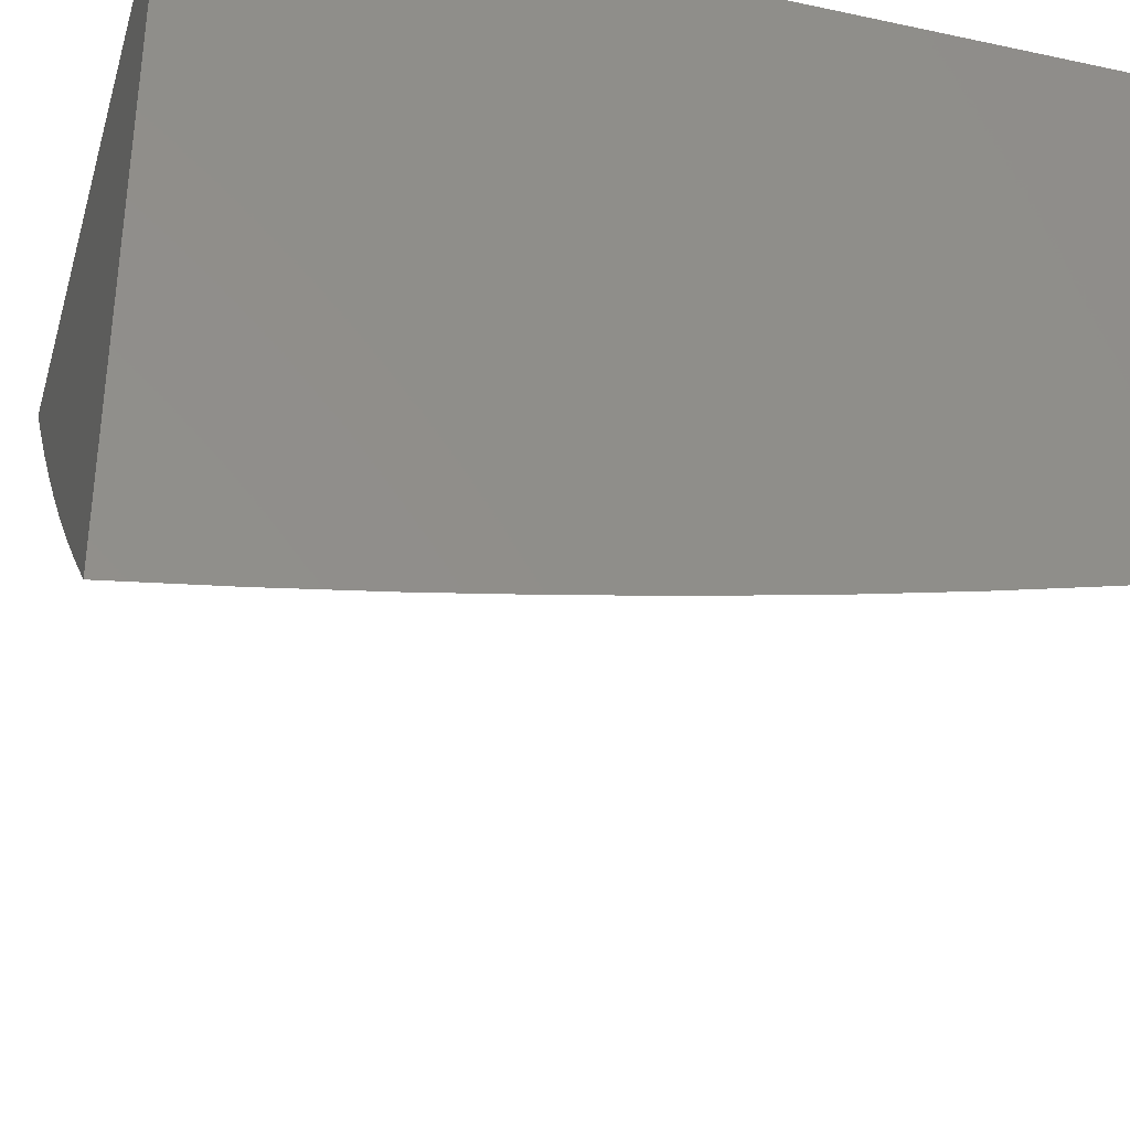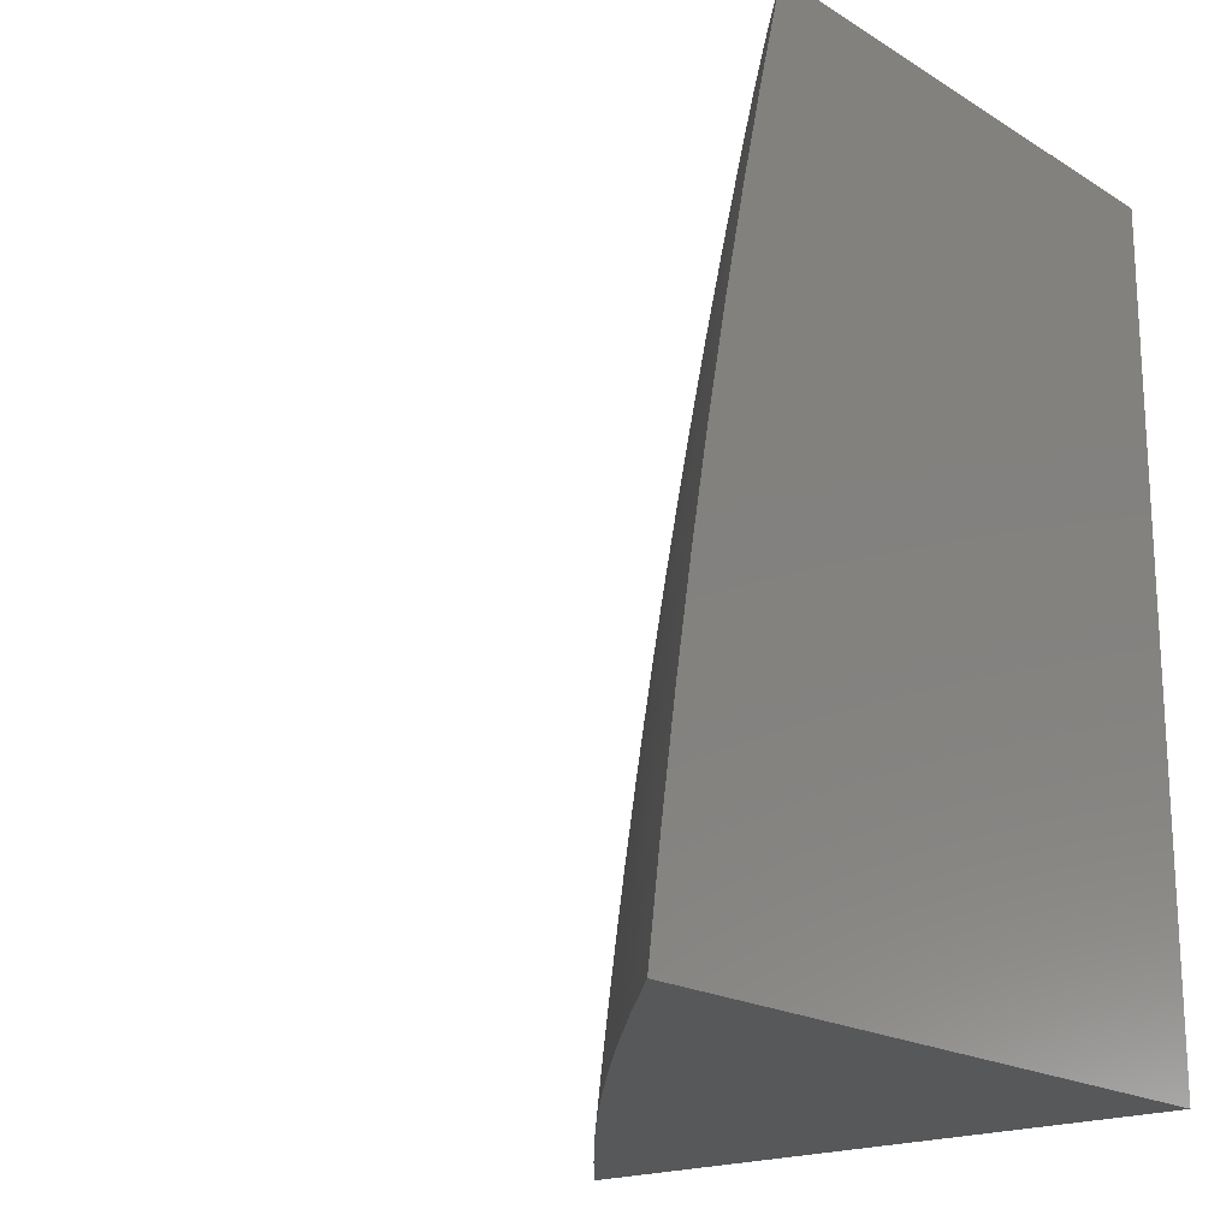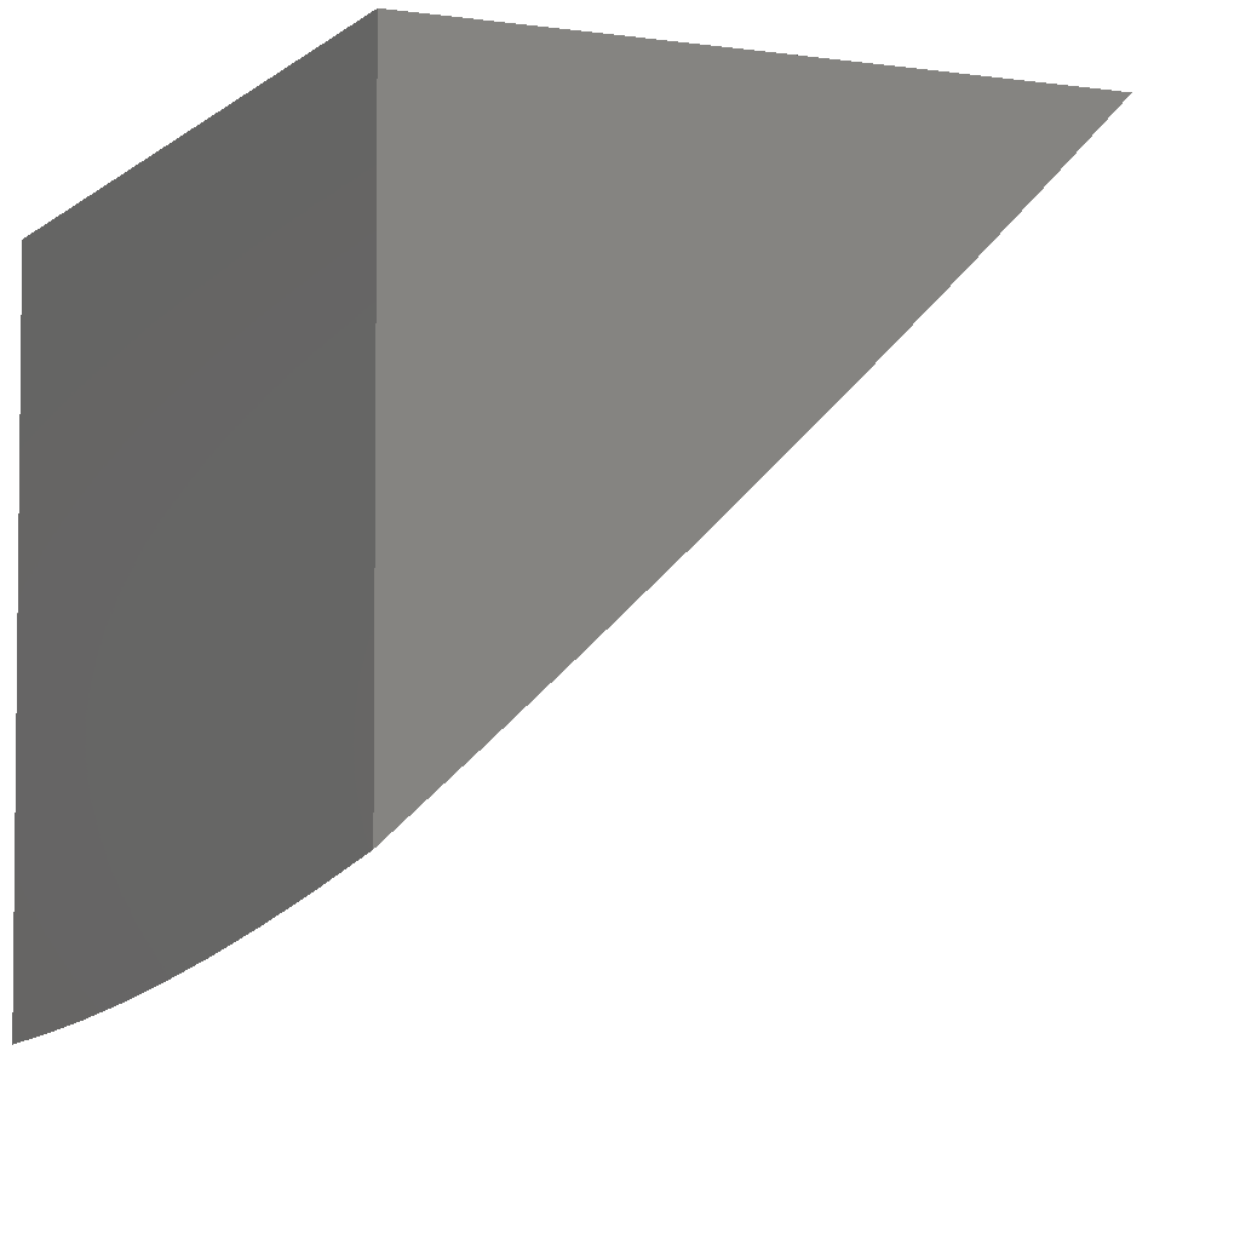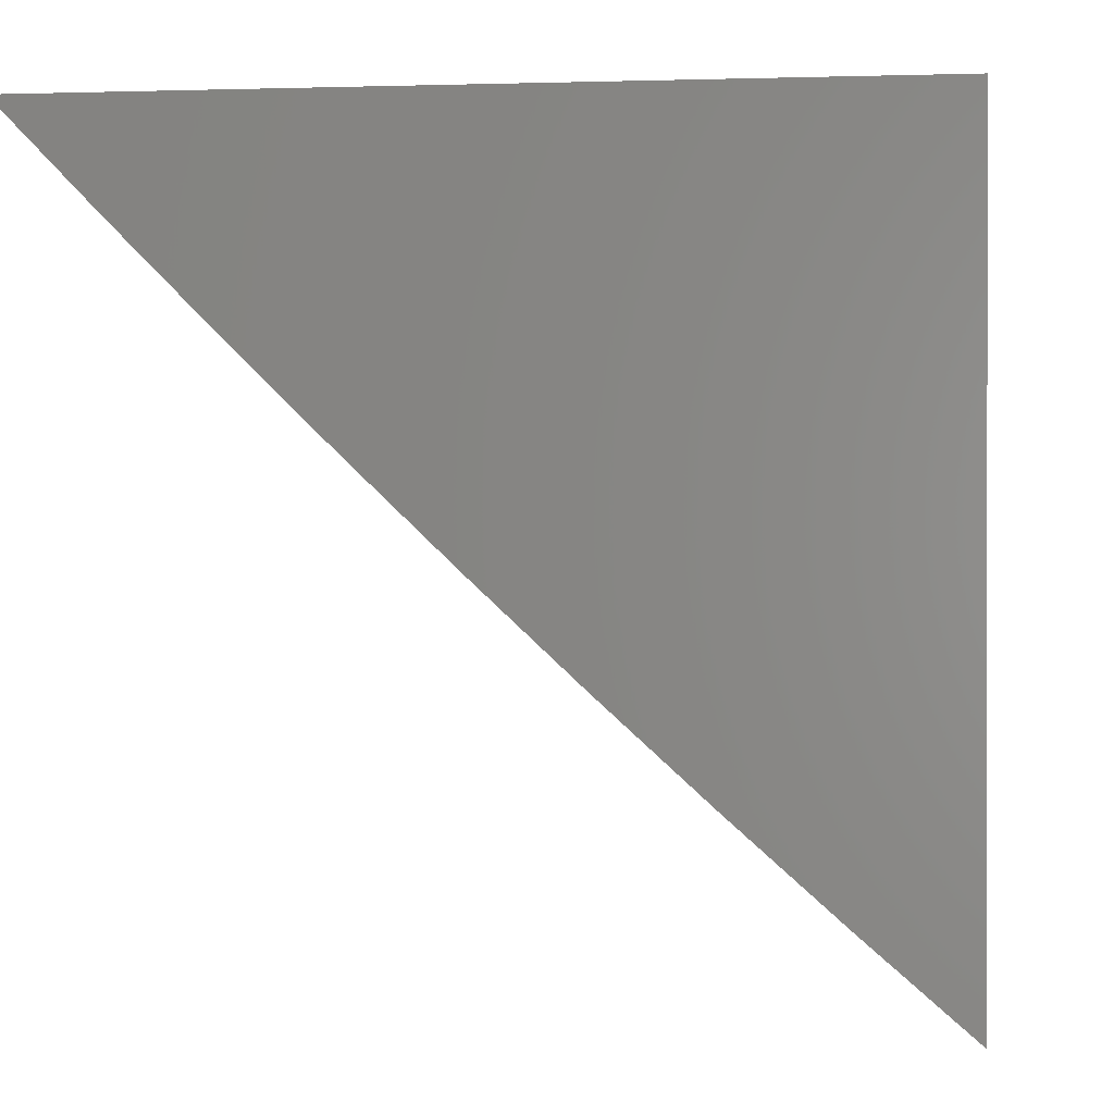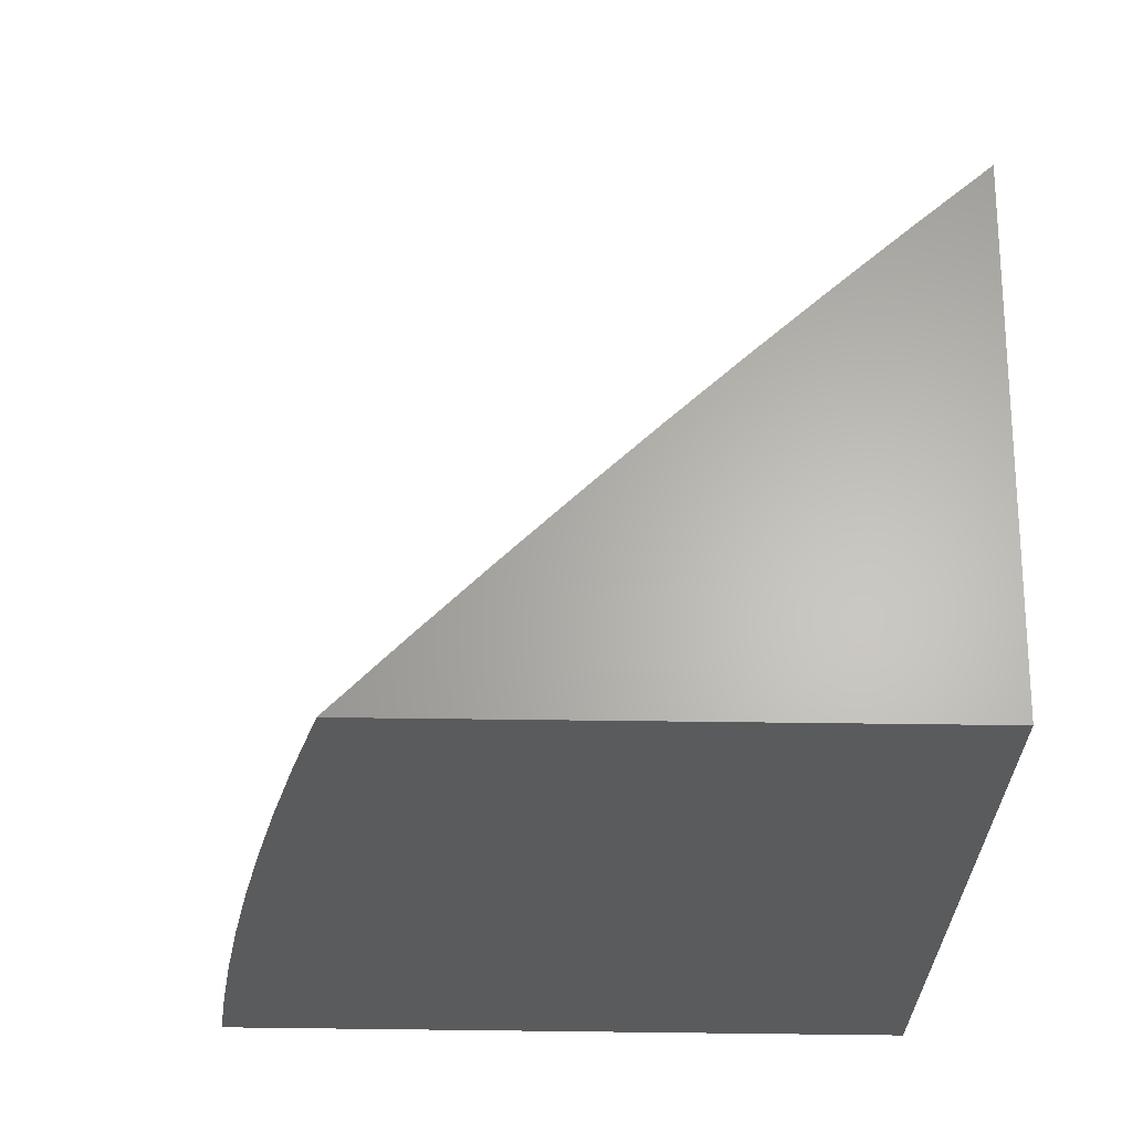
<metadata>
{"format":"stl","ext":"stl","renderer":"f3d","projection":"perspective","resolution":1024,"background":"white","views":[{"elev":-35.2,"azim":74.1,"up":"+Z"},{"elev":-19.0,"azim":-49.2,"up":"+Y"},{"elev":-3.8,"azim":155.3,"up":"+Z"},{"elev":0.4,"azim":7.8,"up":"+Z"},{"elev":64.1,"azim":0.7,"up":"+Y"}]}
</metadata>
<code>
# stl→obj: 229 verts, 454 faces
v -7.74 1 -8.104
v -7.84 1 -8
v -7.781 1.066 -8.052
v -7.822 1.126 -8
v -7.77 1.138 -8.052
v -7.759 1.21 -8.052
v -7.709 1.202 -8.104
v -7.697 1.274 -8.104
v -7.648 1.266 -8.155
v -7.635 1.337 -8.155
v -7.585 1.328 -8.206
v -7.572 1.4 -8.206
v -7.522 1.39 -8.257
v -7.508 1.461 -8.257
v -7.457 1.451 -8.307
v -7.443 1.522 -8.307
v -7.392 1.511 -8.357
v -7.377 1.581 -8.357
v -7.326 1.57 -8.406
v -7.31 1.64 -8.406
v -7.259 1.628 -8.456
v -7.243 1.697 -8.456
v -7.192 1.685 -8.505
v -7.174 1.754 -8.505
v -7.123 1.741 -8.553
v -7.105 1.809 -8.553
v -7.054 1.796 -8.601
v -7.036 1.864 -8.601
v -7.002 1.783 -8.649
v -7 1.876 -8.629
v -7 1.752 -8.658
v -7.802 1.252 -8
v -7.747 1.282 -8.052
v -7.685 1.346 -8.104
v -7.622 1.409 -8.155
v -7.558 1.471 -8.206
v -7.493 1.532 -8.257
v -7.427 1.592 -8.307
v -7.361 1.651 -8.357
v -7.293 1.709 -8.406
v -7.225 1.766 -8.456
v -7.157 1.822 -8.505
v -7.087 1.877 -8.553
v -7.017 1.931 -8.601
v -7 2 -8.598
v -7.068 1.946 -8.553
v -7.082 2 -8.526
v -7.118 1.96 -8.505
v -7.164 2 -8.453
v -7.169 1.973 -8.456
v -7.219 1.987 -8.406
v -7.239 1.918 -8.406
v -7.245 2 -8.38
v -7.289 1.931 -8.357
v -7.325 2 -8.305
v -7.339 1.944 -8.307
v -7.388 1.957 -8.257
v -7.408 1.886 -8.257
v -7.457 1.899 -8.206
v -7.476 1.827 -8.206
v -7.525 1.839 -8.155
v -7.543 1.768 -8.155
v -7.592 1.779 -8.104
v -7.609 1.707 -8.104
v -7.658 1.718 -8.052
v -7.675 1.645 -8.052
v -7.701 1.753 -8
v -7.729 1.628 -8
v -7.691 1.572 -8.052
v -7.756 1.503 -8
v -7.706 1.5 -8.052
v -7.72 1.427 -8.052
v -7.657 1.49 -8.104
v -7.671 1.418 -8.104
v -7.607 1.48 -8.155
v -7.78 1.378 -8
v -7.734 1.355 -8.052
v -7.641 1.79 -8.052
v -7.67 1.877 -8
v -7.622 1.863 -8.052
v -7.603 1.936 -8.052
v -7.555 1.924 -8.104
v -7.56 2 -8.078
v -7.535 1.996 -8.104
v -7.483 2 -8.154
v -7.487 1.983 -8.155
v -7.438 1.97 -8.206
v -7.506 1.911 -8.155
v -7.637 2 -8
v -7.404 2 -8.23
v -7.02 1.716 -8.649
v -7 1.628 -8.685
v -7.037 1.649 -8.649
v -7.053 1.582 -8.649
v -7.105 1.594 -8.601
v -7.12 1.526 -8.601
v -7.172 1.537 -8.553
v -7.187 1.469 -8.553
v -7.239 1.48 -8.505
v -7.253 1.411 -8.505
v -7.305 1.422 -8.456
v -7.318 1.353 -8.456
v -7.37 1.362 -8.406
v -7.383 1.293 -8.406
v -7.434 1.302 -8.357
v -7.446 1.232 -8.357
v -7.497 1.241 -8.307
v -7.509 1.171 -8.307
v -7.559 1.179 -8.257
v -7.57 1.108 -8.257
v -7.621 1.116 -8.206
v -7.631 1.045 -8.206
v -7.682 1.052 -8.155
v -7.638 1 -8.206
v -7 1.503 -8.71
v -7.068 1.515 -8.649
v -7.135 1.459 -8.601
v -7.201 1.401 -8.553
v -7.267 1.343 -8.505
v -7.331 1.284 -8.456
v -7.395 1.224 -8.406
v -7.458 1.163 -8.357
v -7.52 1.101 -8.307
v -7.581 1.038 -8.257
v -7 1.378 -8.733
v -7.03 1.437 -8.697
v -7.016 1.504 -8.697
v -7.083 1.448 -8.649
v -7.149 1.391 -8.601
v -7.215 1.334 -8.553
v -7.279 1.275 -8.505
v -7.343 1.215 -8.456
v -7.406 1.155 -8.406
v -7.469 1.094 -8.357
v -7.53 1.031 -8.307
v -7.535 1 -8.307
v -7 1.252 -8.754
v -7.004 1.295 -8.744
v -7.044 1.371 -8.697
v -7.097 1.381 -8.649
v -7.017 1.229 -8.744
v -7 1.126 -8.773
v -7.029 1.163 -8.744
v -7.04 1.098 -8.744
v -7.093 1.106 -8.697
v -7.103 1.04 -8.697
v -7.156 1.048 -8.649
v -7.109 1 -8.696
v -7.218 1 -8.601
v -7 1 -8.79
v -7.05 1.032 -8.744
v -7.325 1 -8.504
v -7.324 1.003 -8.505
v -7.262 1.063 -8.553
v -7.209 1.056 -8.601
v -7.199 1.122 -8.601
v -7.146 1.114 -8.649
v -7.135 1.181 -8.649
v -7.082 1.172 -8.697
v -7.07 1.238 -8.697
v -7.376 1.01 -8.456
v -7.43 1 -8.406
v -7.428 1.017 -8.406
v -7.479 1.024 -8.357
v -7.417 1.086 -8.406
v -7.731 1.059 -8.104
v -7.721 1.13 -8.104
v -7.671 1.123 -8.155
v -7.66 1.194 -8.155
v -7.366 1.078 -8.456
v -7.355 1.147 -8.456
v -7.314 1.071 -8.505
v -7.303 1.139 -8.505
v -7.292 1.207 -8.505
v -7.61 1.187 -8.206
v -7.548 1.249 -8.257
v -7.484 1.311 -8.307
v -7.421 1.372 -8.357
v -7.356 1.431 -8.406
v -7.29 1.49 -8.456
v -7.224 1.548 -8.505
v -7.157 1.605 -8.553
v -7.089 1.661 -8.601
v -7.251 1.131 -8.553
v -7.187 1.19 -8.601
v -7.123 1.248 -8.649
v -7.057 1.305 -8.697
v -7.598 1.257 -8.206
v -7.535 1.32 -8.257
v -7.471 1.381 -8.307
v -7.407 1.441 -8.357
v -7.341 1.501 -8.406
v -7.275 1.559 -8.456
v -7.208 1.617 -8.505
v -7.14 1.673 -8.553
v -7.072 1.729 -8.601
v -7.24 1.198 -8.553
v -7.228 1.266 -8.553
v -7.175 1.257 -8.601
v -7.11 1.314 -8.649
v -7.163 1.324 -8.601
v -7.642 1.562 -8.104
v -7.626 1.634 -8.104
v -7.592 1.552 -8.155
v -7.577 1.624 -8.155
v -7.56 1.696 -8.155
v -7.543 1.542 -8.206
v -7.527 1.613 -8.206
v -7.511 1.685 -8.206
v -7.494 1.756 -8.206
v -7.477 1.603 -8.257
v -7.411 1.662 -8.307
v -7.344 1.721 -8.357
v -7.276 1.779 -8.406
v -7.207 1.835 -8.456
v -7.138 1.891 -8.505
v -7.461 1.674 -8.257
v -7.444 1.744 -8.257
v -7.426 1.815 -8.257
v -7.574 1.851 -8.104
v -7.394 1.733 -8.307
v -7.326 1.791 -8.357
v -7.258 1.848 -8.406
v -7.189 1.904 -8.456
v -7.376 1.803 -8.307
v -7.358 1.874 -8.307
v -7.308 1.861 -8.357
v -7 2 -8
v -7 1 -8
f 1 2 3
f 3 2 4
f 3 4 5
f 5 4 6
f 5 6 7
f 7 6 8
f 7 8 9
f 9 8 10
f 9 10 11
f 11 10 12
f 11 12 13
f 13 12 14
f 13 14 15
f 15 14 16
f 15 16 17
f 17 16 18
f 17 18 19
f 19 18 20
f 19 20 21
f 21 20 22
f 21 22 23
f 23 22 24
f 23 24 25
f 25 24 26
f 25 26 27
f 27 26 28
f 27 28 29
f 29 28 30
f 29 30 31
f 4 32 6
f 6 32 33
f 6 33 8
f 8 33 34
f 8 34 10
f 10 34 35
f 10 35 12
f 12 35 36
f 12 36 14
f 14 36 37
f 14 37 16
f 16 37 38
f 16 38 18
f 18 38 39
f 18 39 20
f 20 39 40
f 20 40 22
f 22 40 41
f 22 41 24
f 24 41 42
f 24 42 26
f 26 42 43
f 26 43 28
f 28 43 44
f 28 44 30
f 30 44 45
f 45 44 46
f 45 46 47
f 47 46 48
f 47 48 49
f 49 48 50
f 49 50 51
f 51 50 52
f 51 52 53
f 53 52 54
f 53 54 55
f 55 54 56
f 55 56 57
f 57 56 58
f 57 58 59
f 59 58 60
f 59 60 61
f 61 60 62
f 61 62 63
f 63 62 64
f 63 64 65
f 65 64 66
f 65 66 67
f 67 66 68
f 68 66 69
f 68 69 70
f 70 69 71
f 70 71 72
f 72 71 73
f 72 73 74
f 74 73 75
f 74 75 35
f 35 75 36
f 32 76 33
f 33 76 77
f 33 77 34
f 34 77 74
f 34 74 35
f 77 76 72
f 72 76 70
f 65 67 78
f 78 67 79
f 78 79 80
f 80 79 81
f 80 81 82
f 82 81 83
f 82 83 84
f 84 83 85
f 84 85 86
f 86 85 87
f 86 87 88
f 88 87 59
f 88 59 61
f 79 89 81
f 81 89 83
f 85 90 87
f 87 90 57
f 87 57 59
f 90 55 57
f 53 49 51
f 29 31 91
f 91 31 92
f 91 92 93
f 93 92 94
f 93 94 95
f 95 94 96
f 95 96 97
f 97 96 98
f 97 98 99
f 99 98 100
f 99 100 101
f 101 100 102
f 101 102 103
f 103 102 104
f 103 104 105
f 105 104 106
f 105 106 107
f 107 106 108
f 107 108 109
f 109 108 110
f 109 110 111
f 111 110 112
f 111 112 113
f 113 112 114
f 113 114 1
f 92 115 94
f 94 115 116
f 94 116 96
f 96 116 117
f 96 117 98
f 98 117 118
f 98 118 100
f 100 118 119
f 100 119 102
f 102 119 120
f 102 120 104
f 104 120 121
f 104 121 106
f 106 121 122
f 106 122 108
f 108 122 123
f 108 123 110
f 110 123 124
f 110 124 112
f 112 124 114
f 125 126 115
f 115 126 127
f 115 127 116
f 116 127 128
f 116 128 117
f 117 128 129
f 117 129 118
f 118 129 130
f 118 130 119
f 119 130 131
f 119 131 120
f 120 131 132
f 120 132 121
f 121 132 133
f 121 133 122
f 122 133 134
f 122 134 123
f 123 134 135
f 123 135 124
f 124 135 136
f 124 136 114
f 137 138 125
f 125 138 139
f 125 139 126
f 126 139 140
f 126 140 128
f 128 140 129
f 138 137 141
f 141 137 142
f 141 142 143
f 143 142 144
f 143 144 145
f 145 144 146
f 145 146 147
f 147 146 148
f 147 148 149
f 142 150 144
f 144 150 151
f 144 151 146
f 146 151 148
f 150 148 151
f 152 153 149
f 149 153 154
f 149 154 155
f 155 154 156
f 155 156 157
f 157 156 158
f 157 158 159
f 159 158 160
f 159 160 141
f 141 160 138
f 153 152 161
f 161 152 162
f 161 162 163
f 163 162 164
f 163 164 165
f 165 164 134
f 165 134 133
f 162 136 164
f 164 136 135
f 164 135 134
f 159 141 143
f 113 1 166
f 166 1 3
f 166 3 167
f 167 3 5
f 167 5 7
f 113 166 168
f 168 166 167
f 168 167 169
f 169 167 7
f 169 7 9
f 161 163 170
f 170 163 165
f 170 165 171
f 171 165 133
f 171 133 132
f 153 161 172
f 172 161 170
f 172 170 173
f 173 170 171
f 173 171 174
f 174 171 132
f 174 132 131
f 113 168 111
f 111 168 175
f 111 175 109
f 109 175 176
f 109 176 107
f 107 176 177
f 107 177 105
f 105 177 178
f 105 178 103
f 103 178 179
f 103 179 101
f 101 179 180
f 101 180 99
f 99 180 181
f 99 181 97
f 97 181 182
f 97 182 95
f 95 182 183
f 95 183 93
f 93 183 91
f 175 168 169
f 153 172 154
f 154 172 184
f 154 184 156
f 156 184 185
f 156 185 158
f 158 185 186
f 158 186 160
f 160 186 187
f 160 187 138
f 138 187 139
f 184 172 173
f 147 149 155
f 145 147 157
f 157 147 155
f 175 169 188
f 188 169 9
f 188 9 11
f 175 188 176
f 176 188 189
f 176 189 177
f 177 189 190
f 177 190 178
f 178 190 191
f 178 191 179
f 179 191 192
f 179 192 180
f 180 192 193
f 180 193 181
f 181 193 194
f 181 194 182
f 182 194 195
f 182 195 183
f 183 195 196
f 183 196 91
f 91 196 29
f 189 188 11
f 184 173 197
f 197 173 174
f 197 174 198
f 198 174 131
f 198 131 130
f 184 197 185
f 185 197 199
f 185 199 186
f 186 199 200
f 186 200 187
f 187 200 139
f 199 197 198
f 145 157 159
f 159 143 145
f 72 74 77
f 189 11 13
f 189 13 190
f 190 13 15
f 190 15 191
f 191 15 17
f 191 17 192
f 192 17 19
f 192 19 193
f 193 19 21
f 193 21 194
f 194 21 23
f 194 23 195
f 195 23 25
f 195 25 196
f 196 25 27
f 196 27 29
f 199 198 201
f 201 198 130
f 201 130 129
f 199 201 200
f 200 201 140
f 200 140 139
f 140 201 129
f 73 71 202
f 202 71 69
f 202 69 203
f 203 69 66
f 203 66 64
f 75 73 204
f 204 73 202
f 204 202 205
f 205 202 203
f 205 203 206
f 206 203 64
f 206 64 62
f 36 75 207
f 207 75 204
f 207 204 208
f 208 204 205
f 208 205 209
f 209 205 206
f 209 206 210
f 210 206 62
f 210 62 60
f 208 211 207
f 207 211 37
f 207 37 36
f 37 211 38
f 38 211 212
f 38 212 39
f 39 212 213
f 39 213 40
f 40 213 214
f 40 214 41
f 41 214 215
f 41 215 42
f 42 215 216
f 42 216 43
f 43 216 46
f 43 46 44
f 211 208 217
f 217 208 209
f 217 209 218
f 218 209 210
f 218 210 219
f 219 210 60
f 219 60 58
f 126 128 127
f 65 78 63
f 63 78 220
f 63 220 61
f 61 220 88
f 218 221 217
f 217 221 212
f 217 212 211
f 212 221 213
f 213 221 222
f 213 222 214
f 214 222 223
f 214 223 215
f 215 223 224
f 215 224 216
f 216 224 48
f 216 48 46
f 221 218 225
f 225 218 219
f 225 219 226
f 226 219 58
f 226 58 56
f 80 82 220
f 220 82 88
f 84 86 82
f 82 86 88
f 226 227 225
f 225 227 222
f 225 222 221
f 222 227 223
f 223 227 52
f 223 52 224
f 224 52 50
f 224 50 48
f 56 54 226
f 226 54 227
f 54 52 227
f 78 80 220
f 45 47 228
f 228 47 49
f 228 49 53
f 53 55 228
f 228 55 90
f 228 90 85
f 85 83 228
f 228 83 89
f 89 79 228
f 228 79 67
f 228 67 68
f 228 68 229
f 229 68 70
f 229 70 76
f 76 32 229
f 229 32 4
f 229 4 2
f 2 1 229
f 229 1 114
f 229 114 136
f 136 162 229
f 229 162 152
f 229 152 149
f 149 148 229
f 229 148 150
f 150 142 229
f 229 142 137
f 229 137 125
f 125 115 229
f 229 115 92
f 229 92 228
f 228 92 31
f 228 31 30
f 30 45 228

</code>
